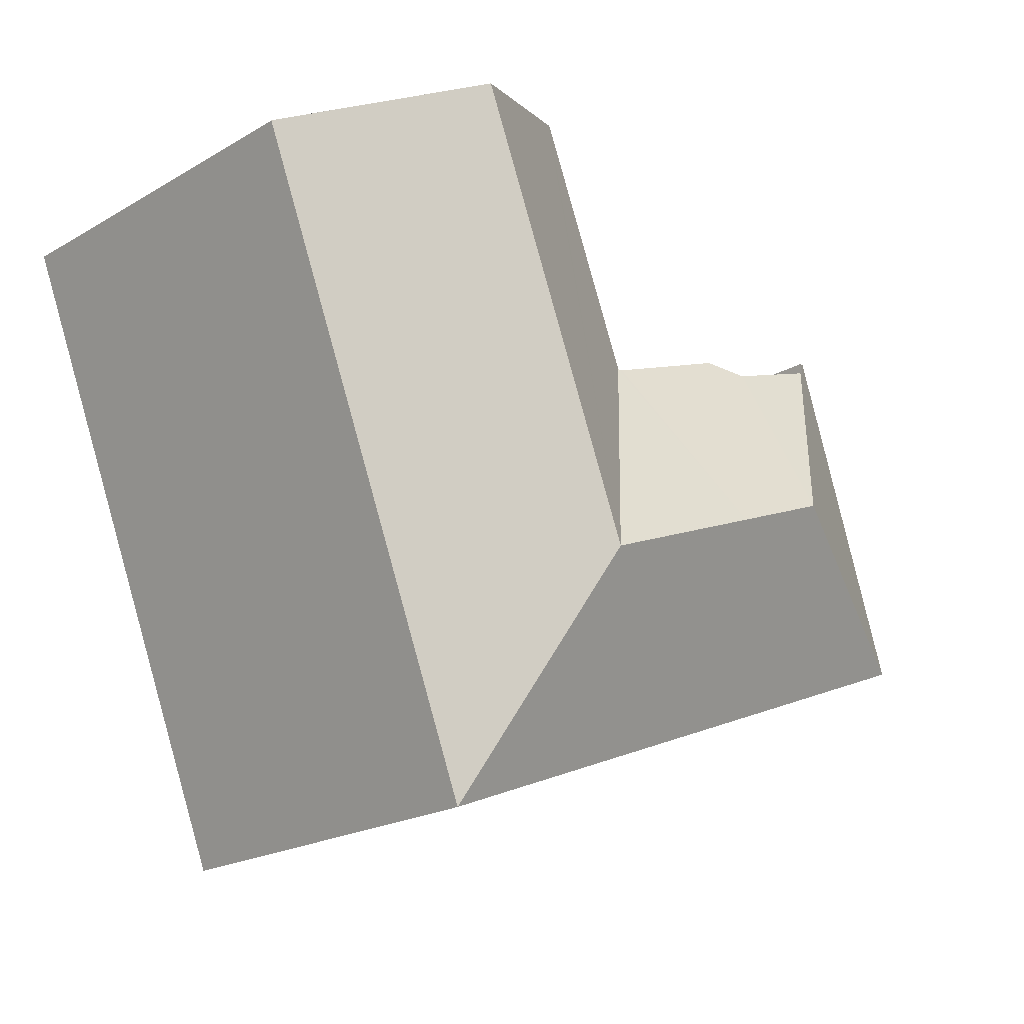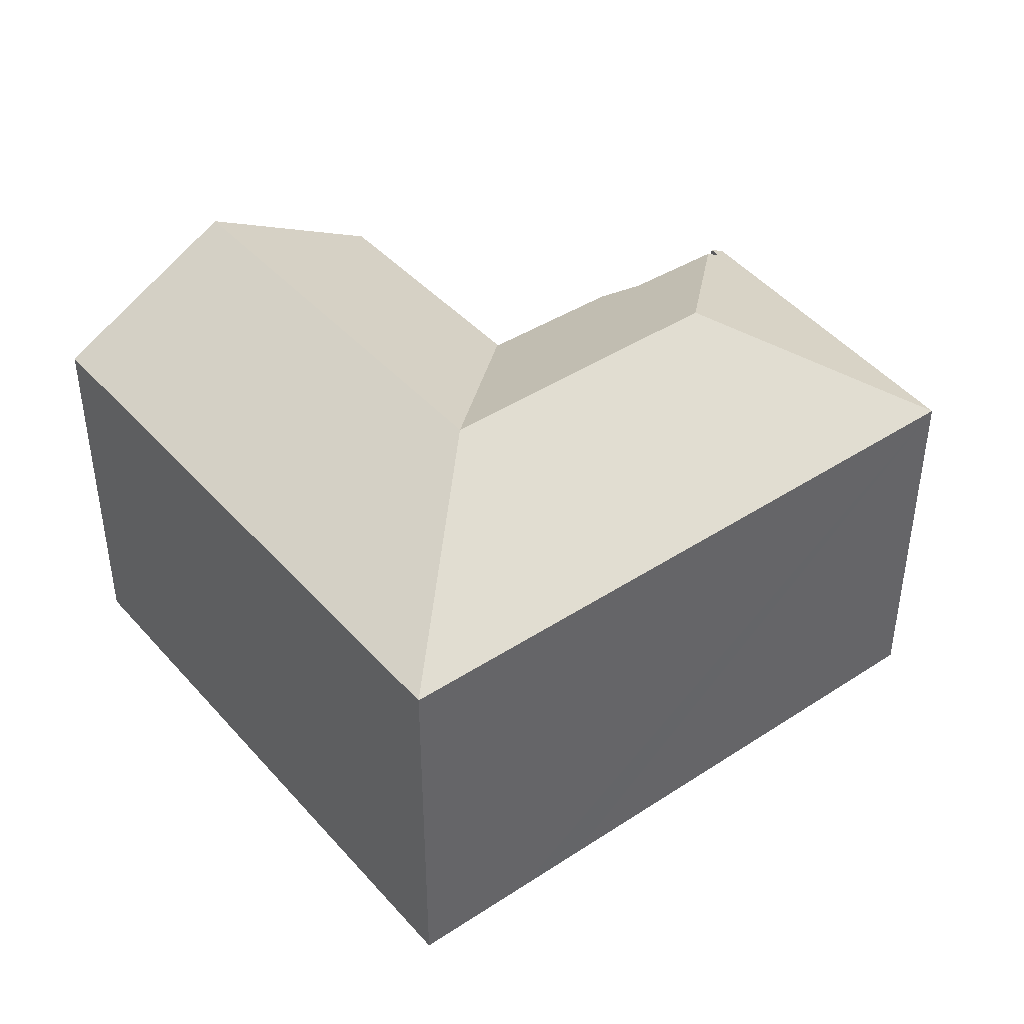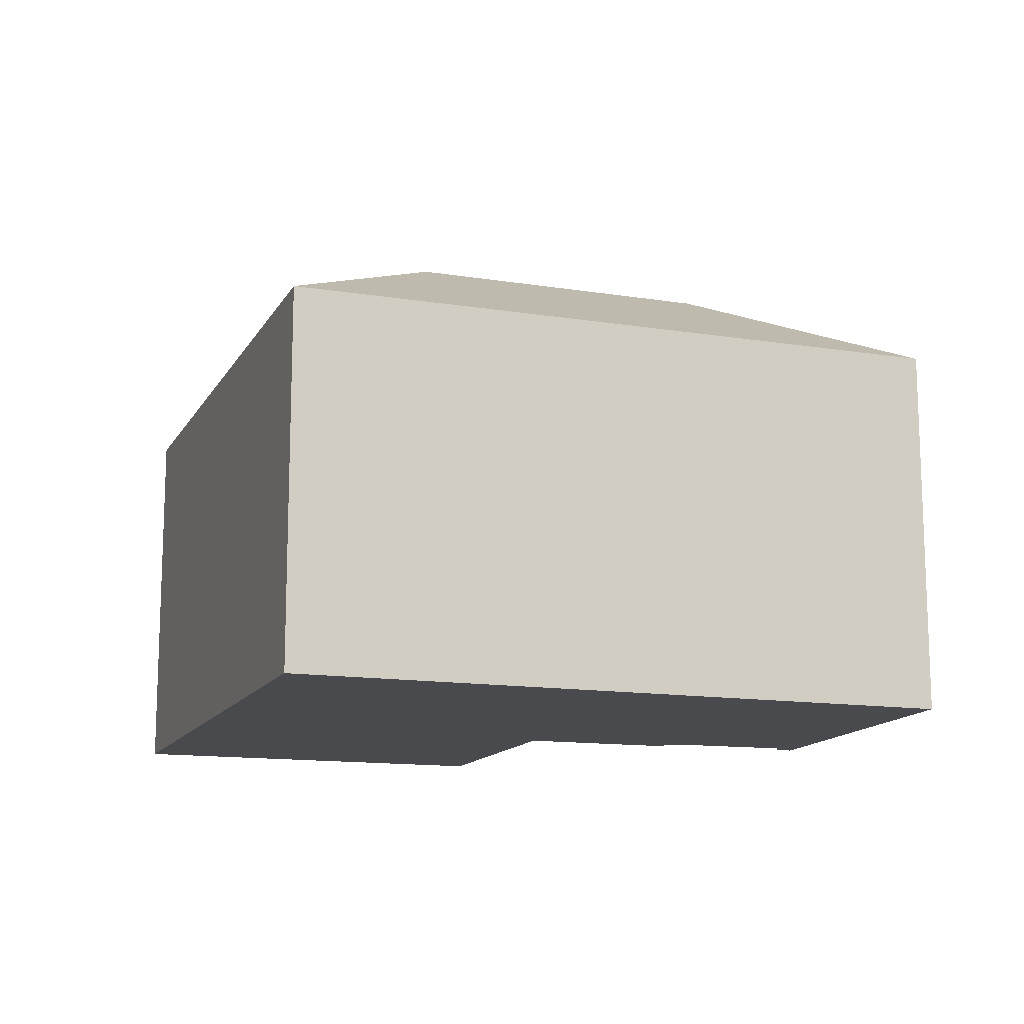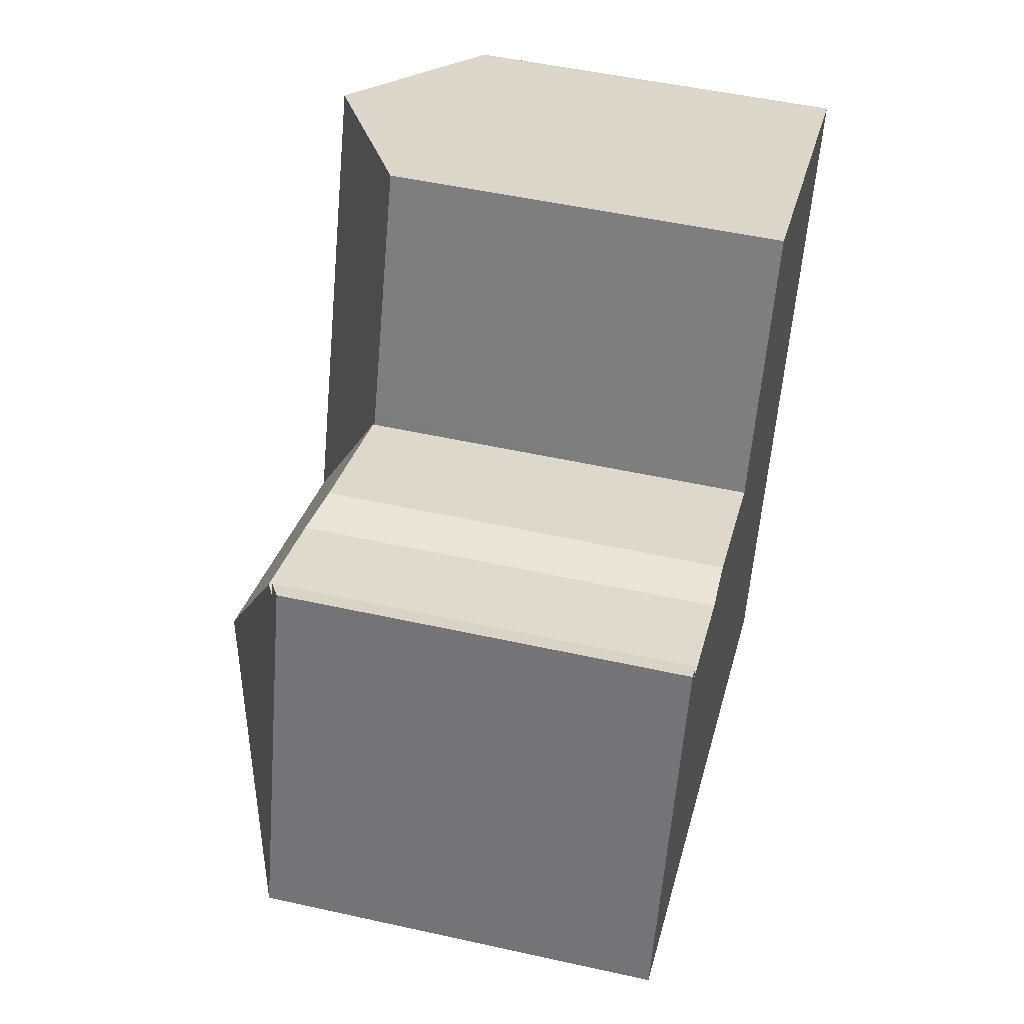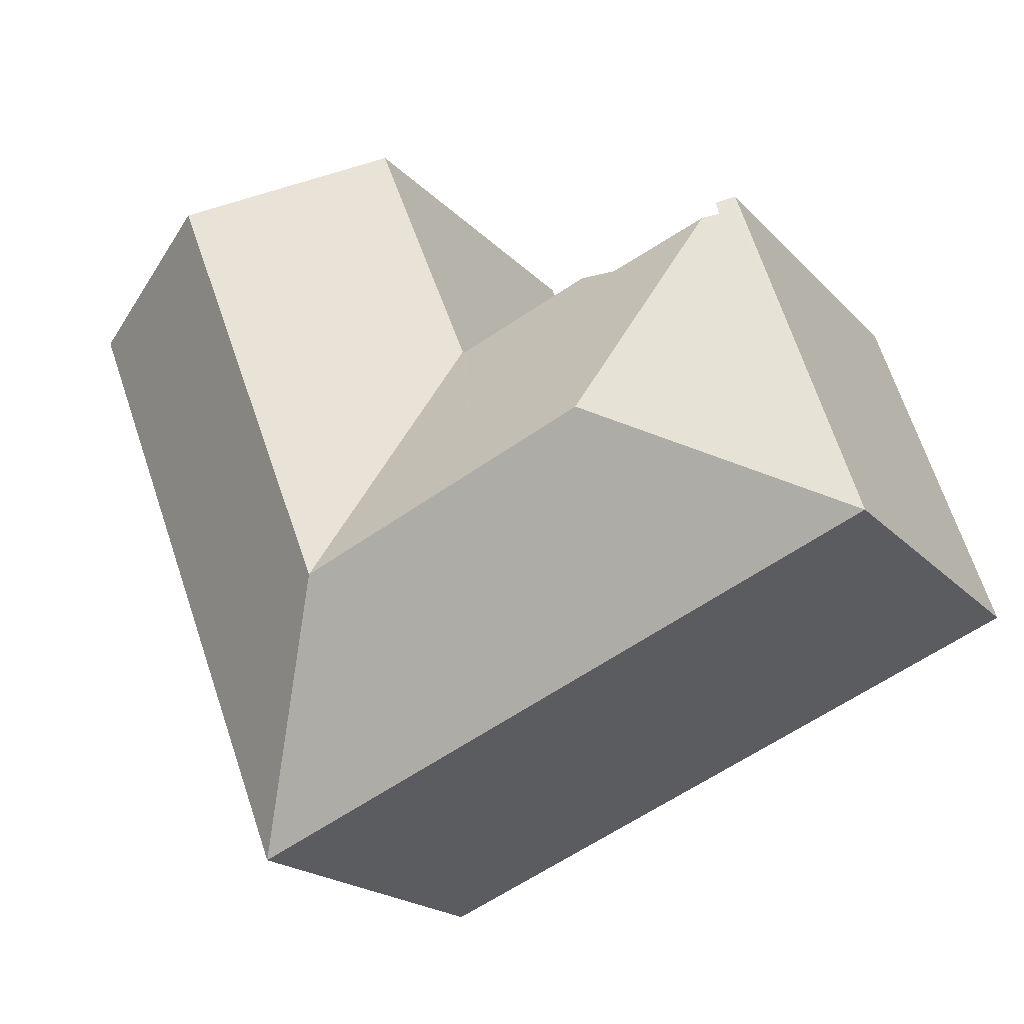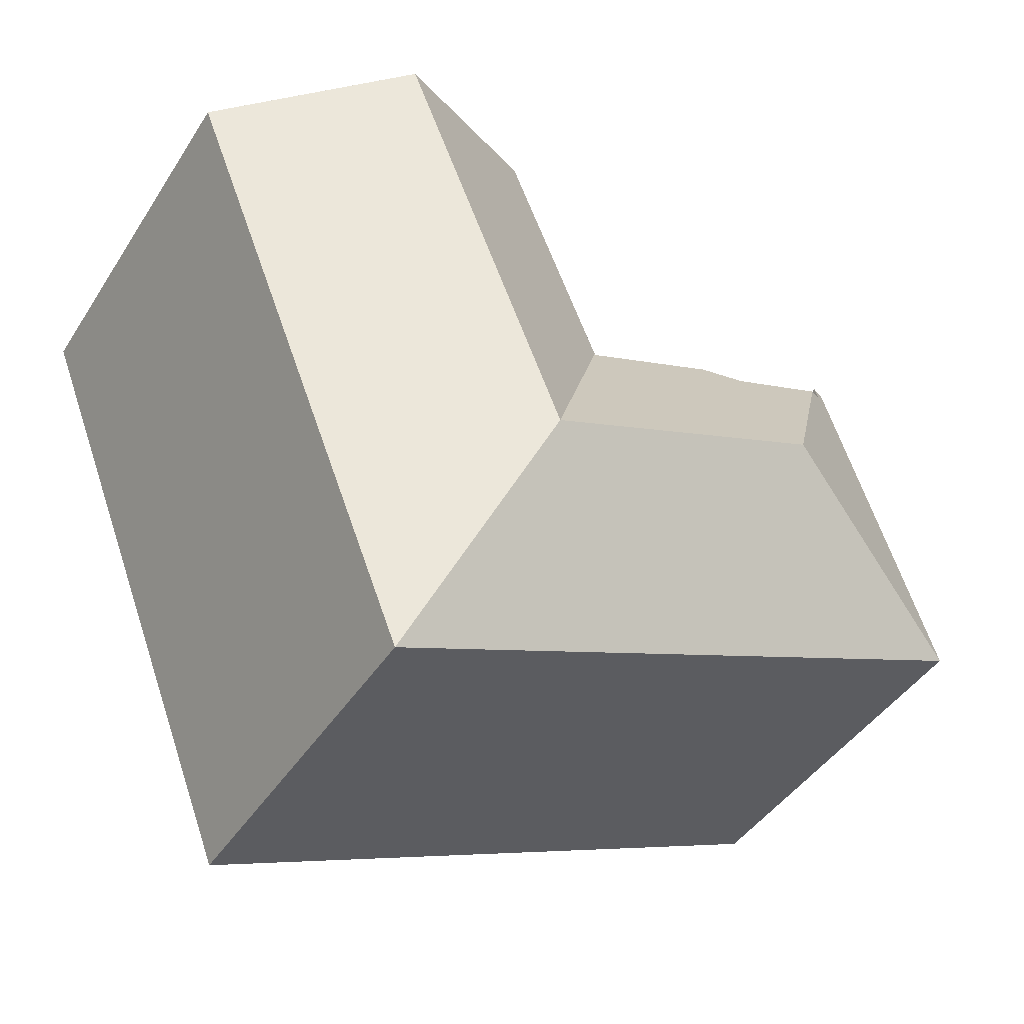
<metadata>
{"format":"obj","ext":"obj","renderer":"f3d","projection":"perspective","resolution":1024,"background":"white","views":[{"elev":-20.8,"azim":136.3,"up":"+Z"},{"elev":42.3,"azim":163.8,"up":"+Y"},{"elev":-13.4,"azim":-178.1,"up":"+Y"},{"elev":50.5,"azim":-76.3,"up":"+Z"},{"elev":-19.6,"azim":-150.9,"up":"+Z"},{"elev":-43.7,"azim":149.5,"up":"+Z"}]}
</metadata>
<code>
v  4.082 13.11 11.68
v  3.869 13.02 11.55
v  3.933 13.02 11.74
v  0 13.02 7.971e-16
v  4.469 13.33 11.51
v  4.499 13.35 11.5
v  4.382 13.36 11.07
v  4.88 13.65 10.9
v  8.165 16.55 3.78
v  18.14 16.55 -0.226
v  14.36 13.07 8.247
v  14.39 13.02 8.329
v  11.88 16.55 2.288
v  14.25 13.07 8.285
v  12.65 13.1 8.88
v  10.84 13.12 9.554
v  9.618 13.14 10.01
v  8.208 13.54 9.779
v  14.43 13.02 8.431
v  17.76 13.03 16.8
v  17.91 13.12 16.74
v  19.79 14.19 16.02
v  23.93 16.55 14.41
v  20.59 16.55 5.958
v  26.76 13.02 3.481
v  21.91 13.02 -8.794
v  30.13 13.02 12.01
v  30.01 13.08 12.06
v  29.45 13.4 12.28
v  9.473 13.02 -3.803
v  10.78 13.02 -4.326
v  12.65 13.02 -5.078
v  15.52 13.02 -6.228
v  17.86 13.02 -7.171
v  19.88 13.02 -7.981
v  9.618 -6.128e-16 10.01
v  14.36 -5.05e-16 8.247
v  12.65 -5.437e-16 8.88
v  10.84 -5.85e-16 9.554
v  14.25 -5.073e-16 8.285
v  19.79 -9.807e-16 16.02
v  23.93 -8.825e-16 14.41
v  30.01 -7.383e-16 12.06
v  29.45 -7.517e-16 12.28
v  8.208 -5.988e-16 9.779
v  4.382 -6.776e-16 11.07
v  4.88 -6.673e-16 10.9
v  14.43 -5.162e-16 8.431
v  17.76 -1.029e-15 16.8
v  14.39 -5.1e-16 8.329
v  0 0 0
v  3.933 -7.189e-16 11.74
v  3.869 -7.072e-16 11.55
v  17.91 -1.025e-15 16.74
v  30.13 -7.353e-16 12.01
v  4.499 -7.041e-16 11.5
v  4.082 -7.149e-16 11.68
v  4.469 -7.049e-16 11.51
v  26.76 -2.131e-16 3.481
v  21.91 5.385e-16 -8.794
v  19.88 4.887e-16 -7.981
v  17.86 4.391e-16 -7.171
v  15.52 3.814e-16 -6.228
v  10.78 2.649e-16 -4.326
v  9.473 2.329e-16 -3.803
v  12.65 3.109e-16 -5.078
g defaultobject
f 1 2 3
f 2 1 4
f 4 1 5
f 4 5 6
f 4 6 7
f 4 7 8
f 4 8 9
f 10 11 12
f 11 10 13
f 11 13 14
f 14 13 15
f 15 13 9
f 15 9 16
f 16 9 17
f 17 9 18
f 18 9 8
f 19 10 12
f 10 19 20
f 10 20 21
f 10 21 22
f 10 22 23
f 10 23 24
f 10 25 26
f 25 10 24
f 25 24 27
f 27 24 23
f 27 23 28
f 28 23 29
f 9 30 4
f 30 9 31
f 31 9 32
f 32 9 33
f 33 9 13
f 33 13 34
f 34 13 10
f 34 10 35
f 35 10 26
f 36 16 17
f 16 36 15
f 15 36 14
f 14 36 11
f 11 36 37
f 37 36 38
f 38 36 39
f 37 38 40
f 41 22 21
f 22 41 23
f 23 41 29
f 29 41 28
f 28 41 42
f 28 42 43
f 43 42 44
f 45 17 18
f 17 45 36
f 7 18 8
f 18 7 45
f 45 7 46
f 45 46 47
f 37 12 11
f 12 37 19
f 19 37 20
f 20 37 48
f 20 48 49
f 48 37 50
f 51 2 4
f 2 51 3
f 3 51 52
f 52 51 53
f 20 54 21
f 54 20 49
f 41 21 54
f 43 27 28
f 27 43 55
f 5 56 6
f 56 5 1
f 56 1 3
f 56 3 52
f 56 52 57
f 56 57 58
f 55 25 27
f 25 55 26
f 26 55 59
f 26 59 60
f 6 46 7
f 46 6 56
f 60 35 26
f 35 60 34
f 34 60 33
f 33 60 32
f 32 60 31
f 31 60 30
f 30 60 4
f 4 60 61
f 4 61 62
f 4 62 63
f 4 63 64
f 4 64 65
f 4 65 51
f 64 63 66
f 57 46 58
f 56 58 46
f 51 65 53
f 52 53 65
f 57 52 65
f 46 57 65
f 47 46 65
f 45 47 65
f 36 45 65
f 64 36 65
f 39 36 64
f 66 39 64
f 38 39 66
f 63 38 66
f 40 38 63
f 37 40 63
f 50 37 63
f 48 50 63
f 49 48 63
f 62 49 63
f 61 49 62
f 54 49 61
f 41 54 61
f 60 41 61
f 42 41 60
f 59 42 60
f 44 42 59
f 55 44 59
f 43 44 55

</code>
